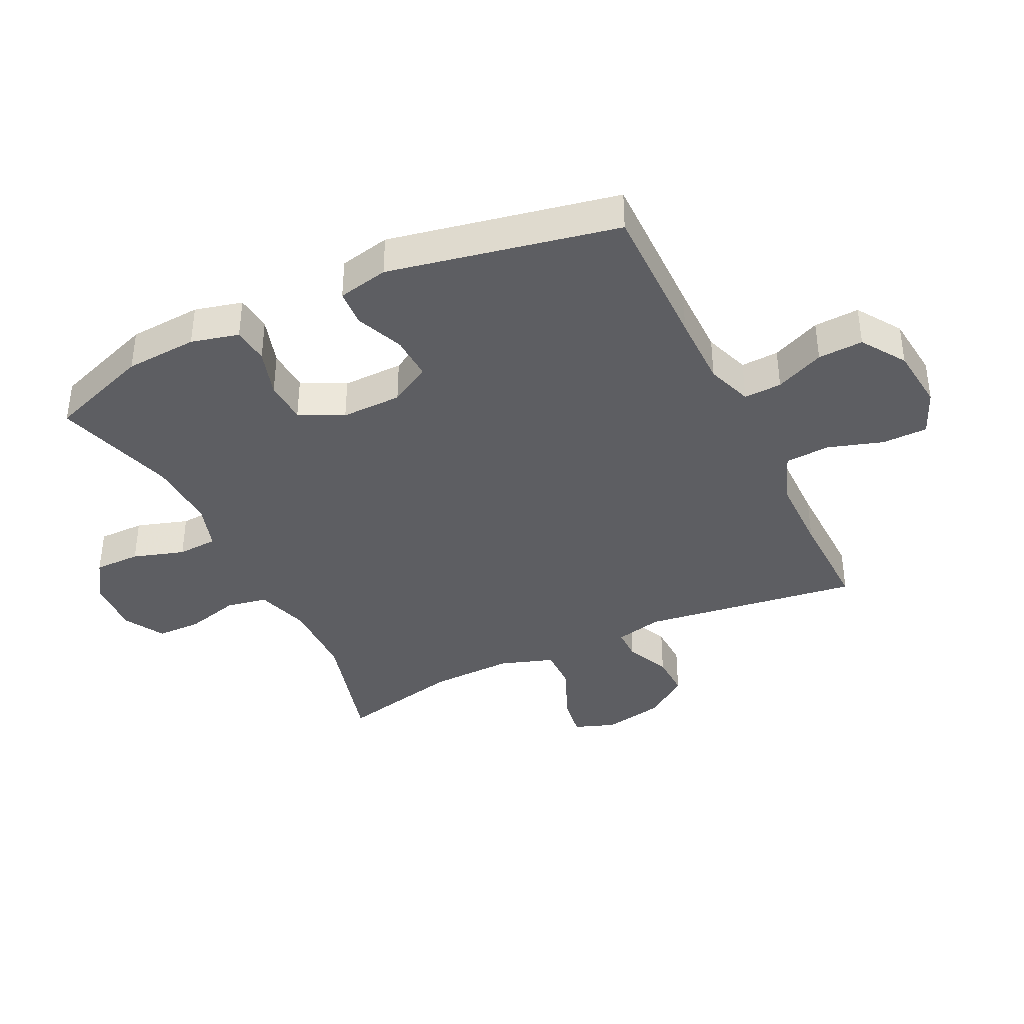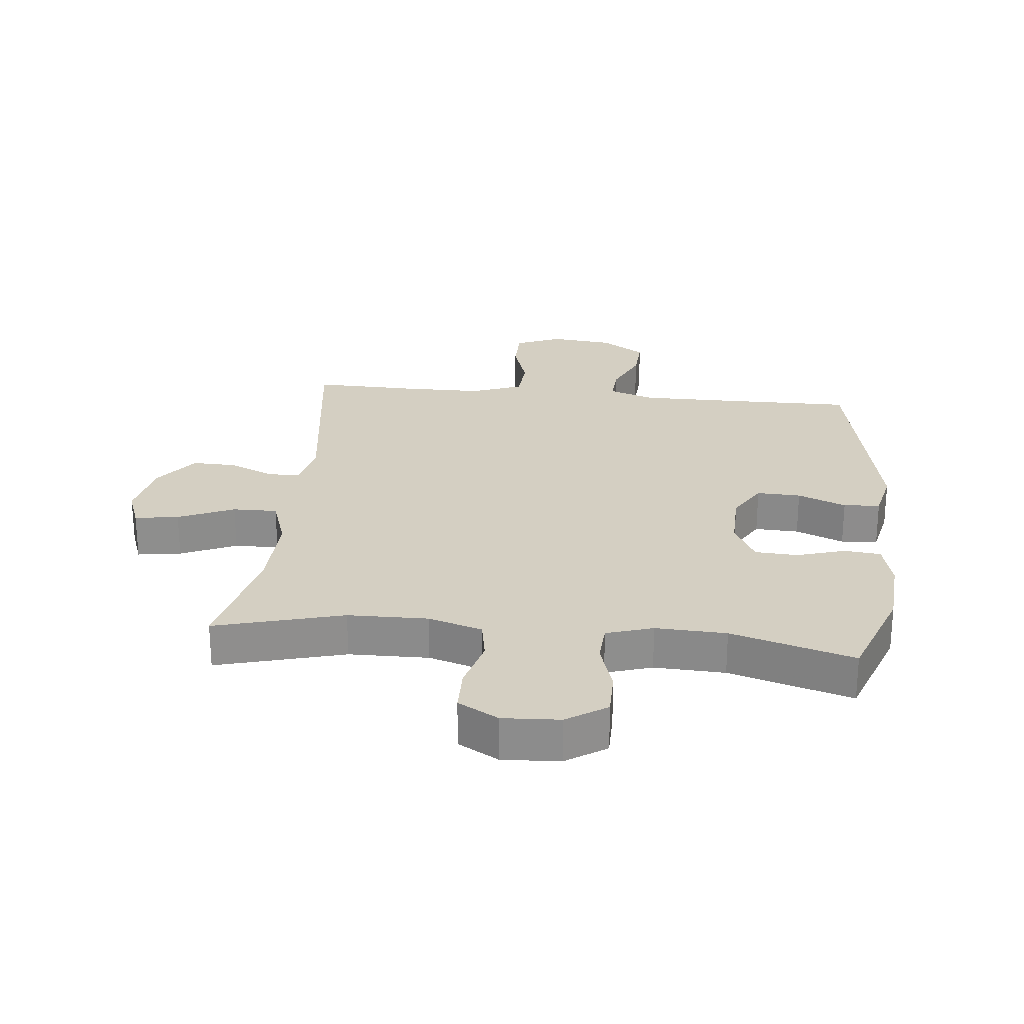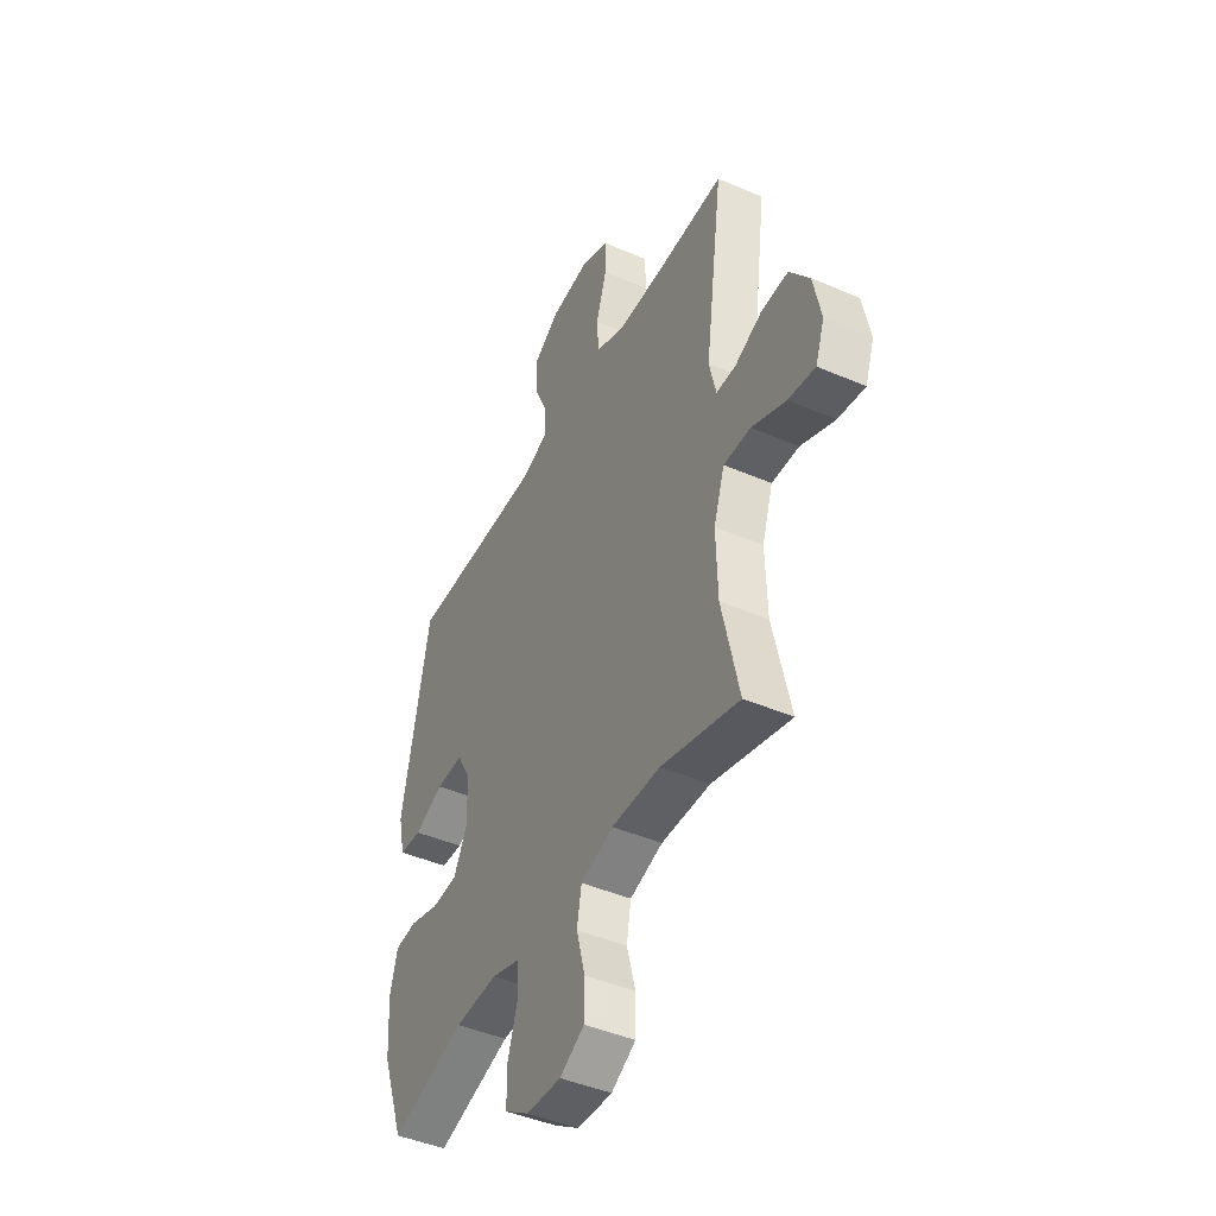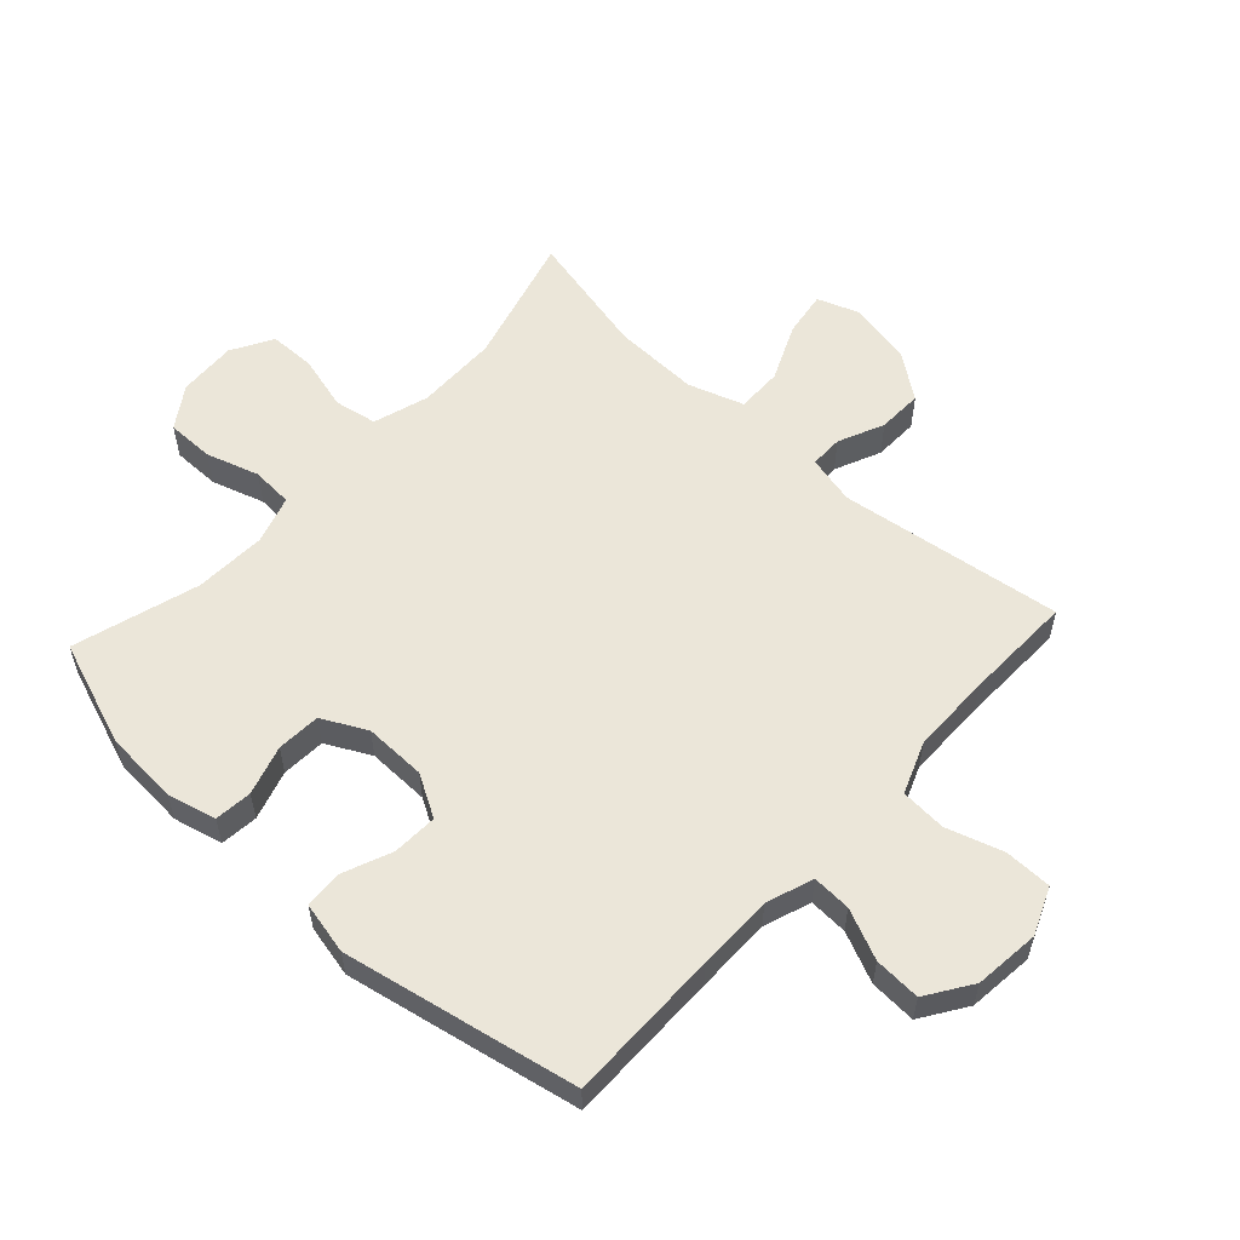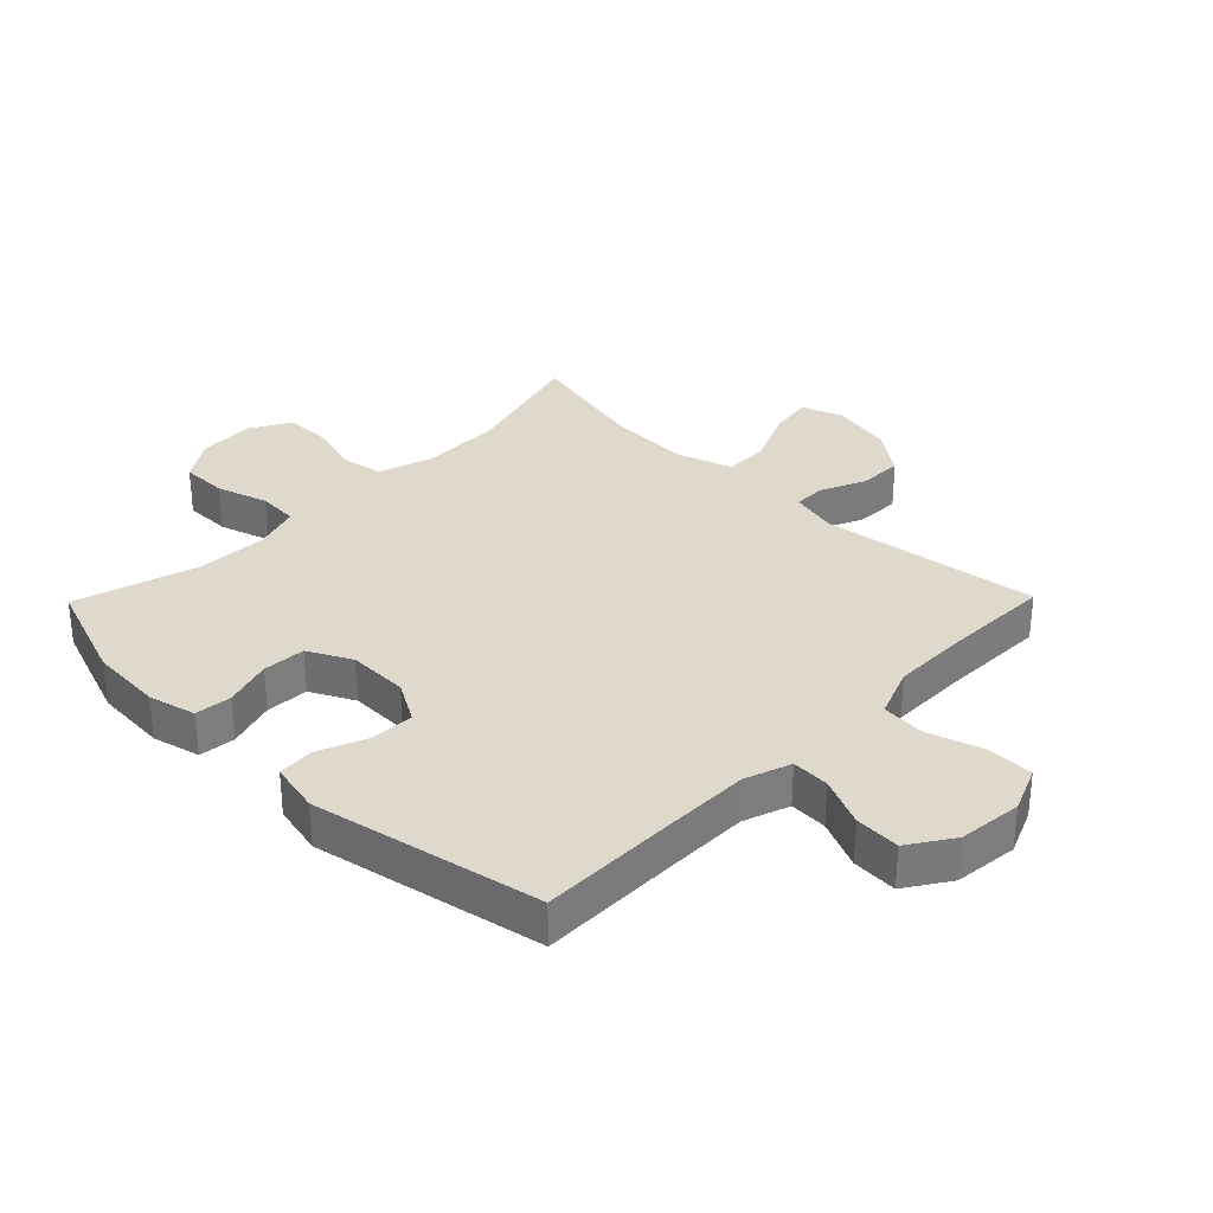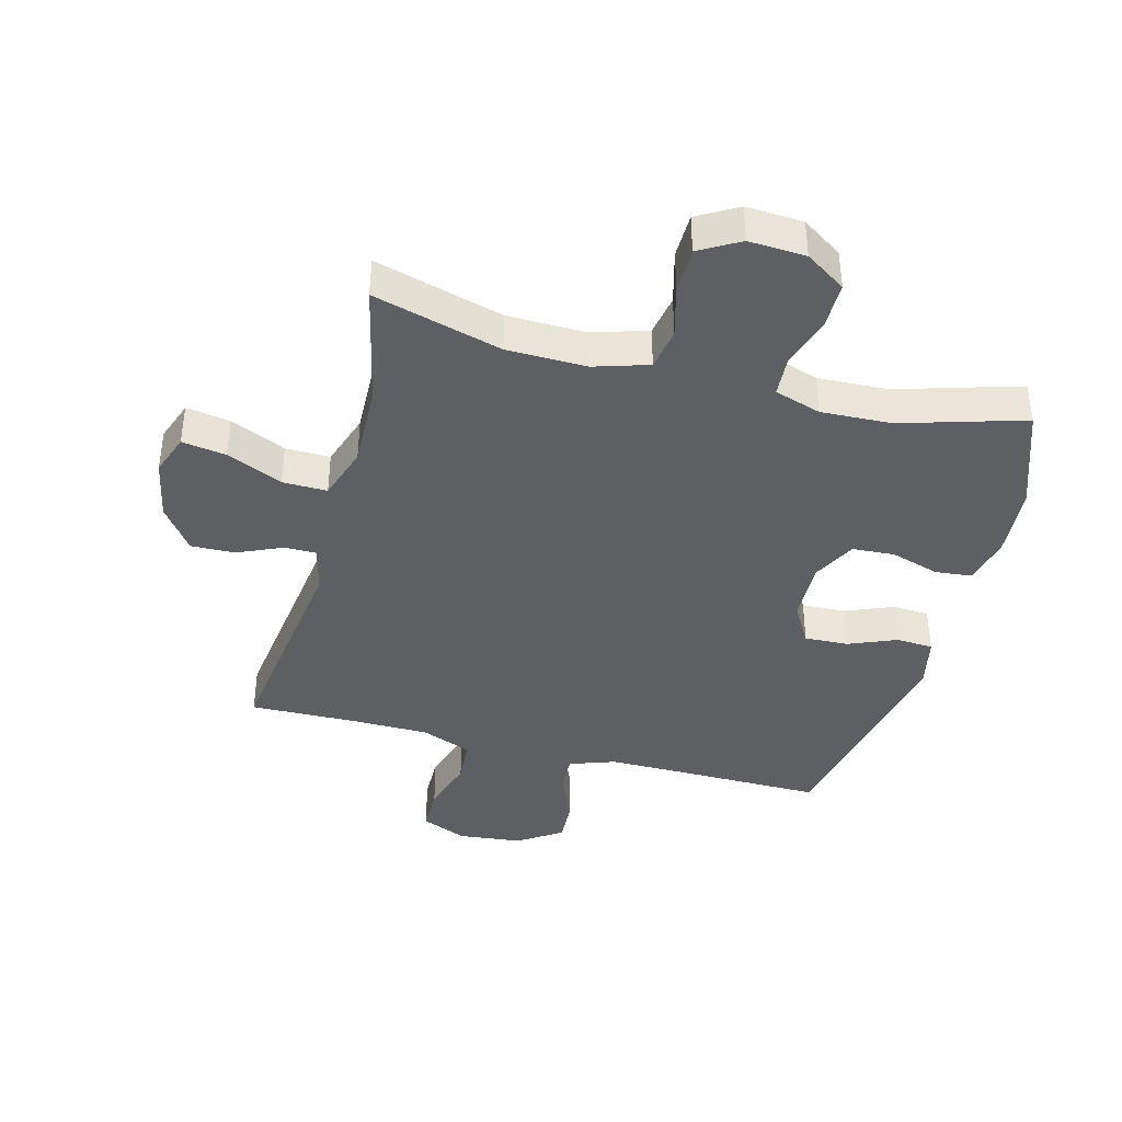
<metadata>
{"format":"obj","ext":"obj","renderer":"f3d","projection":"perspective","resolution":1024,"background":"white","views":[{"elev":-38.4,"azim":-64.2,"up":"+Y"},{"elev":25.4,"azim":-174.1,"up":"+Y"},{"elev":-44.6,"azim":63.4,"up":"+Z"},{"elev":56.8,"azim":-47.4,"up":"+Y"},{"elev":32.2,"azim":-45.6,"up":"+Y"},{"elev":-40.0,"azim":165.2,"up":"+Y"}]}
</metadata>
<code>
v 0.5 0.07 0.5
v 0.452 0.07 0.148
v 0.47 0.07 0.071
v 0.522 0.07 0.071
v 0.594 0.07 0.103
v 0.665 0.07 0.105
v 0.717 0.07 0.034
v 0.737 0.07 -0.065
v 0.713 0.07 -0.131
v 0.642 0.07 -0.12
v 0.552 0.07 -0.08
v 0.48 0.07 -0.079
v 0.451 0.07 -0.166
v 0.455 0.07 -0.301
v 0.5 0.07 -0.5
v 0.293 0.07 -0.443
v 0.164 0.07 -0.441
v 0.077 0.07 -0.468
v 0.065 0.07 -0.535
v 0.088 0.07 -0.621
v 0.087 0.07 -0.694
v 0.022 0.07 -0.731
v -0.07 0.07 -0.726
v -0.135 0.07 -0.683
v -0.135 0.07 -0.608
v -0.109 0.07 -0.525
v -0.113 0.07 -0.46
v -0.188 0.07 -0.436
v -0.302 0.07 -0.441
v -0.5 0.07 -0.5
v -0.56 0.07 -0.334
v -0.568 0.07 -0.217
v -0.549 0.07 -0.14
v -0.49 0.07 -0.134
v -0.412 0.07 -0.158
v -0.343 0.07 -0.154
v -0.307 0.07 -0.084
v -0.309 0.07 0.014
v -0.347 0.07 0.08
v -0.418 0.07 0.077
v -0.496 0.07 0.045
v -0.555 0.07 0.049
v -0.573 0.07 0.131
v -0.5 0.07 0.5
v -0.258 0.07 0.498
v -0.138 0.07 0.498
v -0.064 0.07 0.524
v -0.067 0.07 0.585
v -0.102 0.07 0.664
v -0.106 0.07 0.737
v -0.035 0.07 0.784
v 0.068 0.07 0.795
v 0.142 0.07 0.764
v 0.143 0.07 0.69
v 0.115 0.07 0.601
v 0.12 0.07 0.529
v 0.202 0.07 0.497
v 0.329 0.07 0.496
v 0.5 0 0.5
v 0.452 0 0.148
v 0.47 0 0.071
v 0.522 0 0.071
v 0.594 0 0.103
v 0.665 0 0.105
v 0.717 0 0.034
v 0.737 0 -0.065
v 0.713 0 -0.131
v 0.642 0 -0.12
v 0.552 0 -0.08
v 0.48 0 -0.079
v 0.451 0 -0.166
v 0.455 0 -0.301
v 0.5 0 -0.5
v 0.293 0 -0.443
v 0.164 0 -0.441
v 0.077 0 -0.468
v 0.065 0 -0.535
v 0.088 0 -0.621
v 0.087 0 -0.694
v 0.022 0 -0.731
v -0.07 0 -0.726
v -0.135 0 -0.683
v -0.135 0 -0.608
v -0.109 0 -0.525
v -0.113 0 -0.46
v -0.188 0 -0.436
v -0.302 0 -0.441
v -0.5 0 -0.5
v -0.56 0 -0.334
v -0.568 0 -0.217
v -0.549 0 -0.14
v -0.49 0 -0.134
v -0.412 0 -0.158
v -0.343 0 -0.154
v -0.307 0 -0.084
v -0.309 0 0.014
v -0.347 0 0.08
v -0.418 0 0.077
v -0.496 0 0.045
v -0.555 0 0.049
v -0.573 0 0.131
v -0.5 0 0.5
v -0.258 0 0.498
v -0.138 0 0.498
v -0.064 0 0.524
v -0.067 0 0.585
v -0.102 0 0.664
v -0.106 0 0.737
v -0.035 0 0.784
v 0.068 0 0.795
v 0.142 0 0.764
v 0.143 0 0.69
v 0.115 0 0.601
v 0.12 0 0.529
v 0.202 0 0.497
v 0.329 0 0.496
f 52 53 54 55
f 52 55 56
f 51 52 56
f 48 49 50 51
f 47 48 51 56
f 46 47 56 57
f 42 43 44 45
f 40 41 42 45
f 39 40 45 46
f 38 39 46 57
f 32 33 34 35
f 32 35 36
f 29 30 31 32
f 28 29 32 36
f 27 28 36 37
f 23 24 25 26
f 23 26 27
f 22 23 27
f 19 20 21 22
f 18 19 22 27
f 17 18 27 37
f 14 15 16
f 13 14 16 17
f 12 13 17 37
f 8 9 10 11
f 8 11 12
f 4 5 6 7
f 3 4 7 8
f 58 1 2
f 58 2 3
f 57 58 3
f 38 57 3
f 12 37 38
f 3 8 12 38
f 113 112 111 110
f 114 113 110
f 114 110 109
f 109 108 107 106
f 114 109 106 105
f 115 114 105 104
f 103 102 101 100
f 103 100 99 98
f 104 103 98 97
f 115 104 97 96
f 93 92 91 90
f 94 93 90
f 90 89 88 87
f 94 90 87 86
f 95 94 86 85
f 84 83 82 81
f 85 84 81
f 85 81 80
f 80 79 78 77
f 85 80 77 76
f 95 85 76 75
f 74 73 72
f 75 74 72 71
f 95 75 71 70
f 69 68 67 66
f 70 69 66
f 65 64 63 62
f 66 65 62 61
f 60 59 116
f 61 60 116
f 61 116 115
f 61 115 96
f 96 95 70
f 96 70 66 61
f 1 59 60 2
f 2 60 61 3
f 3 61 62 4
f 4 62 63 5
f 5 63 64 6
f 6 64 65 7
f 7 65 66 8
f 8 66 67 9
f 9 67 68 10
f 10 68 69 11
f 11 69 70 12
f 12 70 71 13
f 13 71 72 14
f 14 72 73 15
f 15 73 74 16
f 16 74 75 17
f 17 75 76 18
f 18 76 77 19
f 19 77 78 20
f 20 78 79 21
f 21 79 80 22
f 22 80 81 23
f 23 81 82 24
f 24 82 83 25
f 25 83 84 26
f 26 84 85 27
f 27 85 86 28
f 28 86 87 29
f 29 87 88 30
f 30 88 89 31
f 31 89 90 32
f 32 90 91 33
f 33 91 92 34
f 34 92 93 35
f 35 93 94 36
f 36 94 95 37
f 37 95 96 38
f 38 96 97 39
f 39 97 98 40
f 40 98 99 41
f 41 99 100 42
f 42 100 101 43
f 43 101 102 44
f 44 102 103 45
f 45 103 104 46
f 46 104 105 47
f 47 105 106 48
f 48 106 107 49
f 49 107 108 50
f 50 108 109 51
f 51 109 110 52
f 52 110 111 53
f 53 111 112 54
f 54 112 113 55
f 55 113 114 56
f 56 114 115 57
f 57 115 116 58
f 58 116 59 1

</code>
